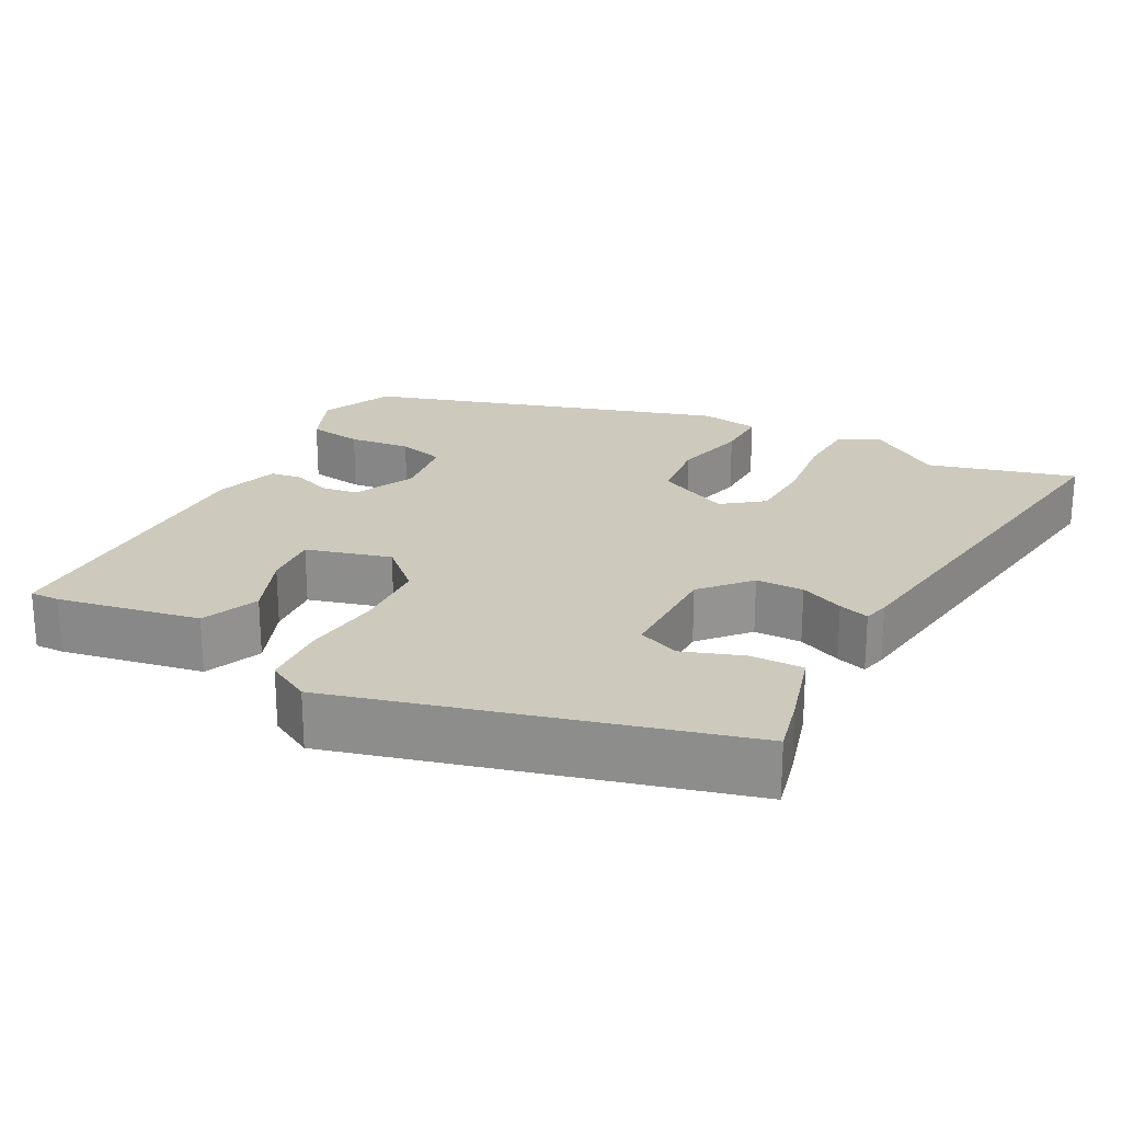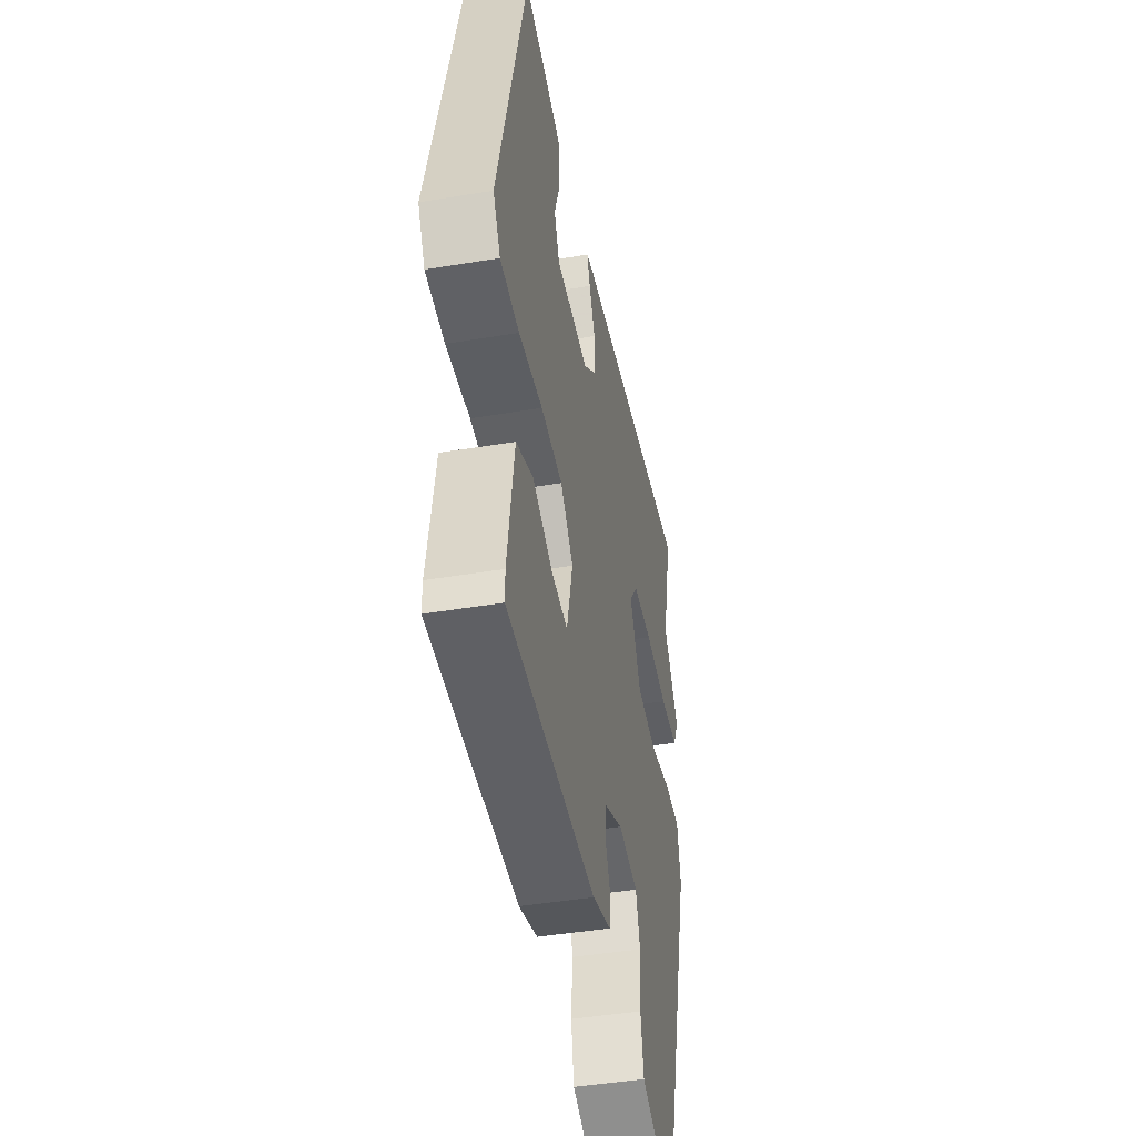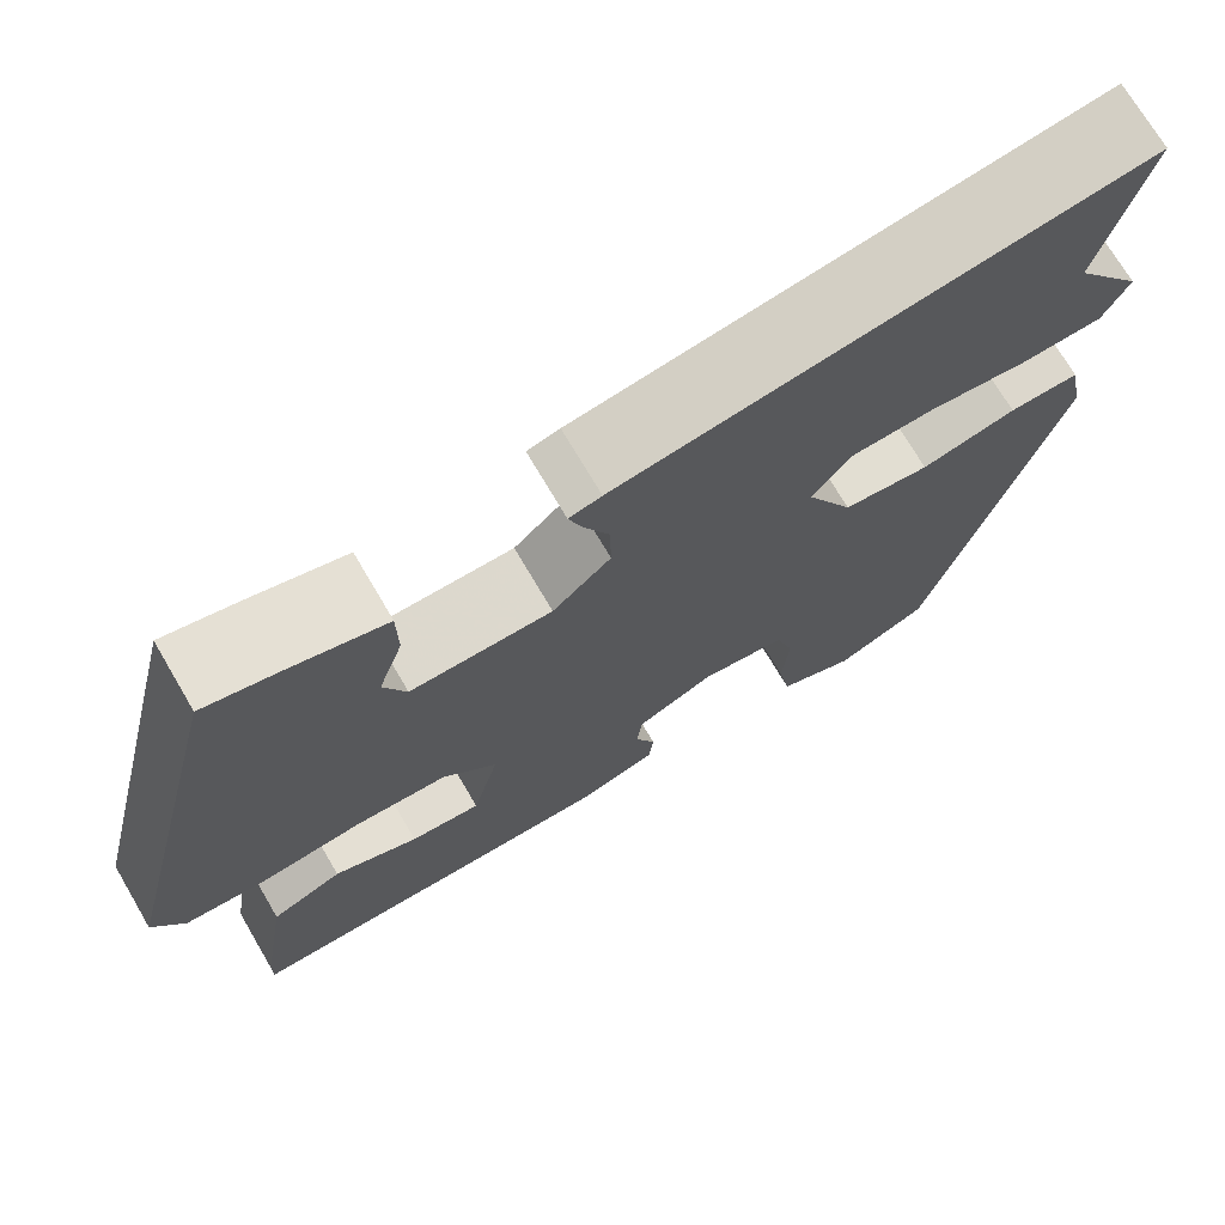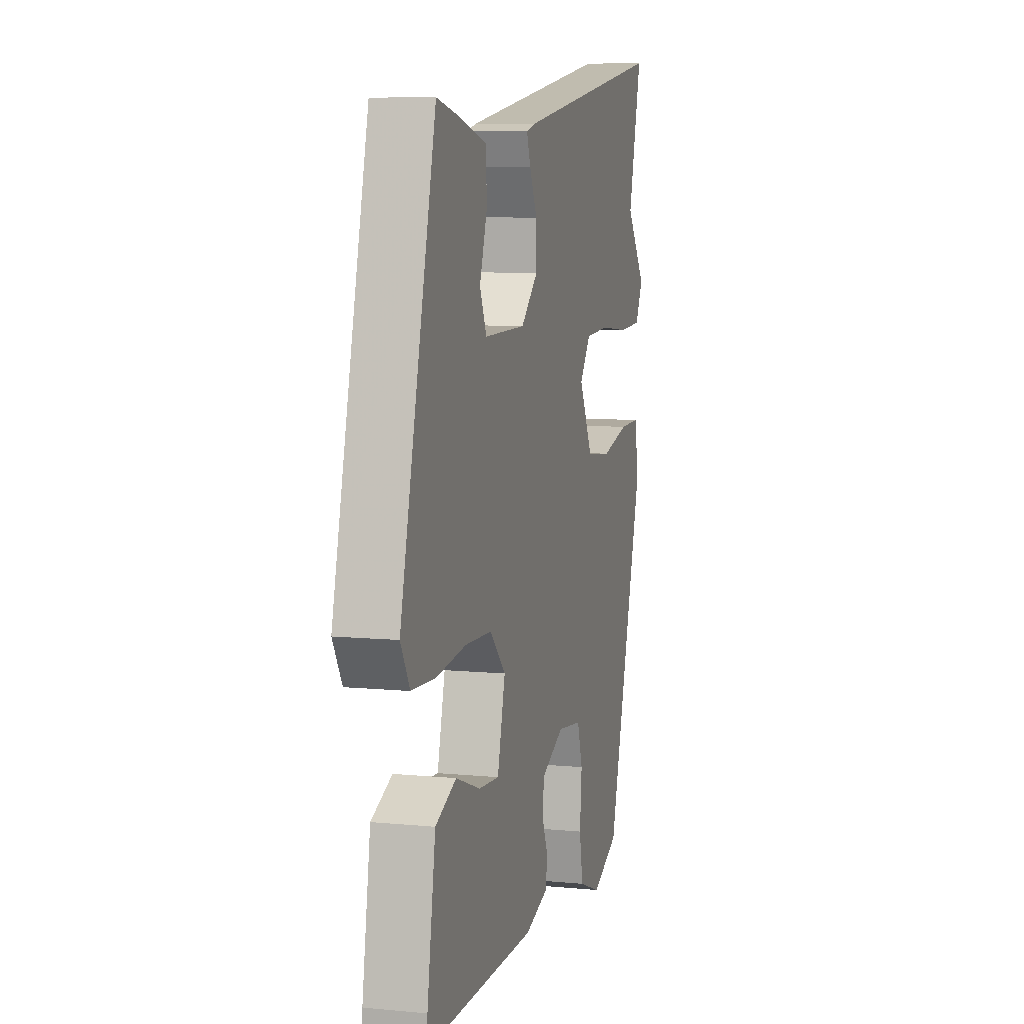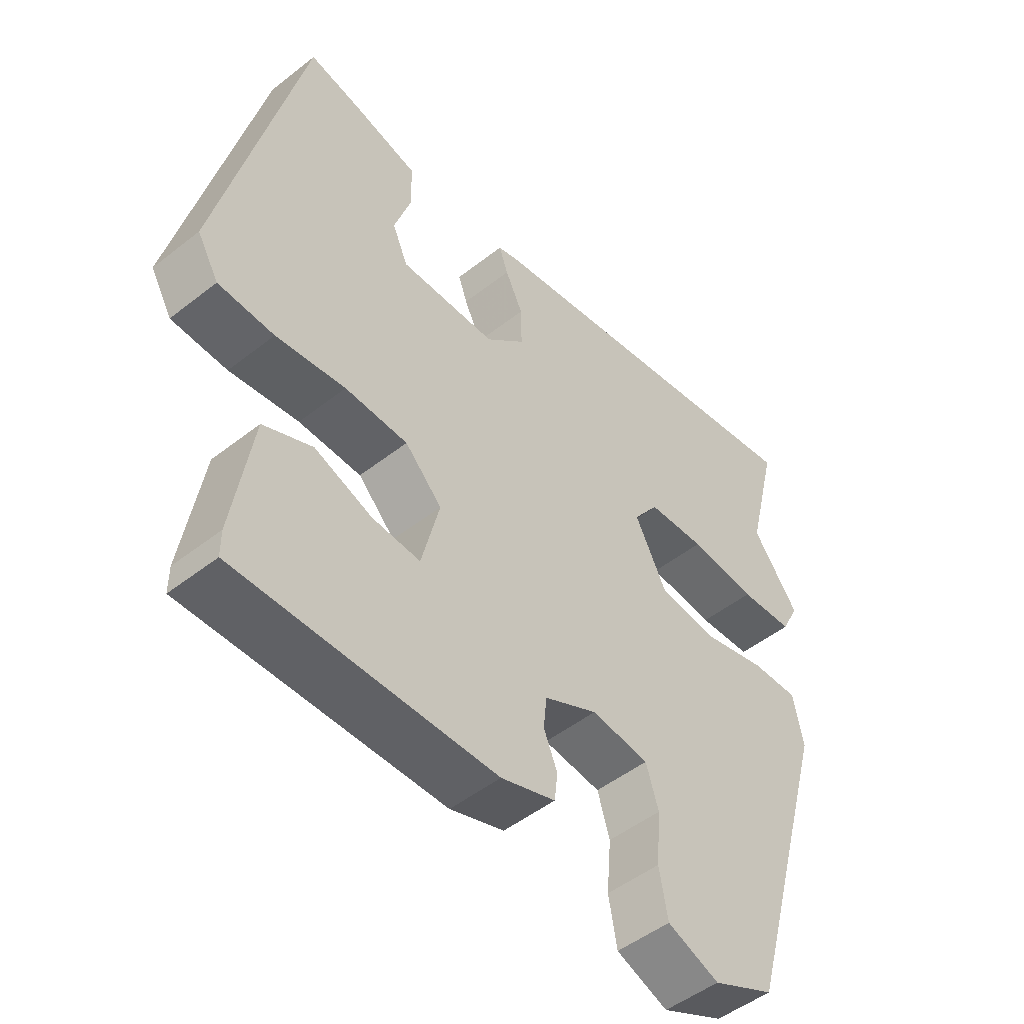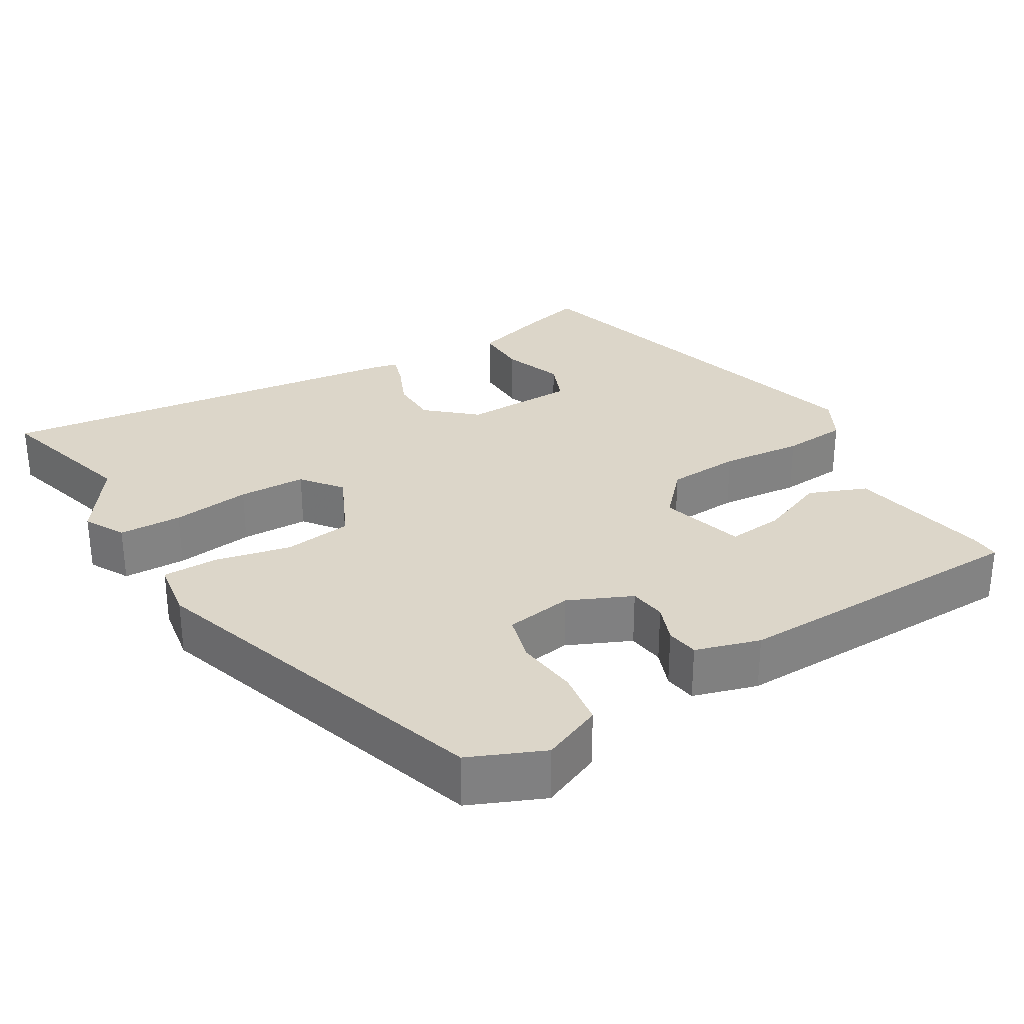
<metadata>
{"format":"obj","ext":"obj","renderer":"f3d","projection":"perspective","resolution":1024,"background":"white","views":[{"elev":22.7,"azim":-63.4,"up":"+Y"},{"elev":-45.0,"azim":-79.1,"up":"+Z"},{"elev":71.8,"azim":-30.4,"up":"+Z"},{"elev":7.9,"azim":-74.7,"up":"+Z"},{"elev":-49.5,"azim":-49.0,"up":"+Z"},{"elev":30.2,"azim":147.2,"up":"+Y"}]}
</metadata>
<code>
v -0.413 0.07 0.494
v -0.335 0.07 0.477
v -0.232 0.07 0.45
v -0.231 0.07 0.38
v -0.257 0.07 0.301
v -0.233 0.07 0.246
v -0.084 0.07 0.248
v -0.023 0.07 0.305
v -0.024 0.07 0.368
v -0.051 0.07 0.425
v -0.065 0.07 0.465
v -0.031 0.07 0.474
v 0.515 0.07 0.562
v 0.467 0.07 0.367
v 0.538 0.07 0.27
v 0.511 0.07 0.216
v 0.428 0.07 0.211
v 0.324 0.07 0.221
v 0.235 0.07 0.216
v 0.196 0.07 0.162
v 0.245 0.07 0.066
v 0.335 0.07 0.057
v 0.434 0.07 0.082
v 0.507 0.07 0.084
v 0.522 0.07 0.006
v 0.387 0.07 -0.468
v 0.291 0.07 -0.513
v 0.211 0.07 -0.482
v 0.198 0.07 -0.41
v 0.205 0.07 -0.328
v 0.186 0.07 -0.266
v 0.097 0.07 -0.255
v 0.015 0.07 -0.295
v 0.01 0.07 -0.344
v 0.031 0.07 -0.394
v 0.026 0.07 -0.437
v -0.058 0.07 -0.465
v -0.456 0.07 -0.469
v -0.456 0.07 -0.43
v -0.426 0.07 -0.242
v -0.351 0.07 -0.209
v -0.262 0.07 -0.242
v -0.188 0.07 -0.247
v -0.16 0.07 -0.135
v -0.217 0.07 -0.077
v -0.314 0.07 -0.074
v -0.421 0.07 -0.088
v -0.507 0.07 -0.084
v -0.54 0.07 -0.027
v -0.413 0 0.494
v -0.335 0 0.477
v -0.232 0 0.45
v -0.231 0 0.38
v -0.257 0 0.301
v -0.233 0 0.246
v -0.084 0 0.248
v -0.023 0 0.305
v -0.024 0 0.368
v -0.051 0 0.425
v -0.065 0 0.465
v -0.031 0 0.474
v 0.515 0 0.562
v 0.467 0 0.367
v 0.538 0 0.27
v 0.511 0 0.216
v 0.428 0 0.211
v 0.324 0 0.221
v 0.235 0 0.216
v 0.196 0 0.162
v 0.245 0 0.066
v 0.335 0 0.057
v 0.434 0 0.082
v 0.507 0 0.084
v 0.522 0 0.006
v 0.387 0 -0.468
v 0.291 0 -0.513
v 0.211 0 -0.482
v 0.198 0 -0.41
v 0.205 0 -0.328
v 0.186 0 -0.266
v 0.097 0 -0.255
v 0.015 0 -0.295
v 0.01 0 -0.344
v 0.031 0 -0.394
v 0.026 0 -0.437
v -0.058 0 -0.465
v -0.456 0 -0.469
v -0.456 0 -0.43
v -0.426 0 -0.242
v -0.351 0 -0.209
v -0.262 0 -0.242
v -0.188 0 -0.247
v -0.16 0 -0.135
v -0.217 0 -0.077
v -0.314 0 -0.074
v -0.421 0 -0.088
v -0.507 0 -0.084
v -0.54 0 -0.027
f 46 47 48 49
f 45 46 49 1
f 44 45 1 2
f 39 40 41 42
f 39 42 43
f 38 39 43
f 37 38 43
f 34 35 36 37
f 33 34 37 43
f 32 33 43 44
f 27 28 29 30
f 27 30 31
f 26 27 31
f 25 26 31
f 22 23 24 25
f 21 22 25 31
f 20 21 31 32
f 15 16 17 18
f 14 15 18 19
f 13 14 19
f 12 13 19
f 9 10 11 12
f 9 12 19 20
f 2 3 4 5
f 2 5 6
f 44 2 6
f 32 44 6 7
f 8 9 20 32
f 7 8 32
f 98 97 96 95
f 50 98 95 94
f 51 50 94 93
f 91 90 89 88
f 92 91 88
f 92 88 87
f 92 87 86
f 86 85 84 83
f 92 86 83 82
f 93 92 82 81
f 79 78 77 76
f 80 79 76
f 80 76 75
f 80 75 74
f 74 73 72 71
f 80 74 71 70
f 81 80 70 69
f 67 66 65 64
f 68 67 64 63
f 68 63 62
f 68 62 61
f 61 60 59 58
f 69 68 61 58
f 54 53 52 51
f 55 54 51
f 55 51 93
f 56 55 93 81
f 81 69 58 57
f 81 57 56
f 1 50 51 2
f 2 51 52 3
f 3 52 53 4
f 4 53 54 5
f 5 54 55 6
f 6 55 56 7
f 7 56 57 8
f 8 57 58 9
f 9 58 59 10
f 10 59 60 11
f 11 60 61 12
f 12 61 62 13
f 13 62 63 14
f 14 63 64 15
f 15 64 65 16
f 16 65 66 17
f 17 66 67 18
f 18 67 68 19
f 19 68 69 20
f 20 69 70 21
f 21 70 71 22
f 22 71 72 23
f 23 72 73 24
f 24 73 74 25
f 25 74 75 26
f 26 75 76 27
f 27 76 77 28
f 28 77 78 29
f 29 78 79 30
f 30 79 80 31
f 31 80 81 32
f 32 81 82 33
f 33 82 83 34
f 34 83 84 35
f 35 84 85 36
f 36 85 86 37
f 37 86 87 38
f 38 87 88 39
f 39 88 89 40
f 40 89 90 41
f 41 90 91 42
f 42 91 92 43
f 43 92 93 44
f 44 93 94 45
f 45 94 95 46
f 46 95 96 47
f 47 96 97 48
f 48 97 98 49
f 49 98 50 1

</code>
